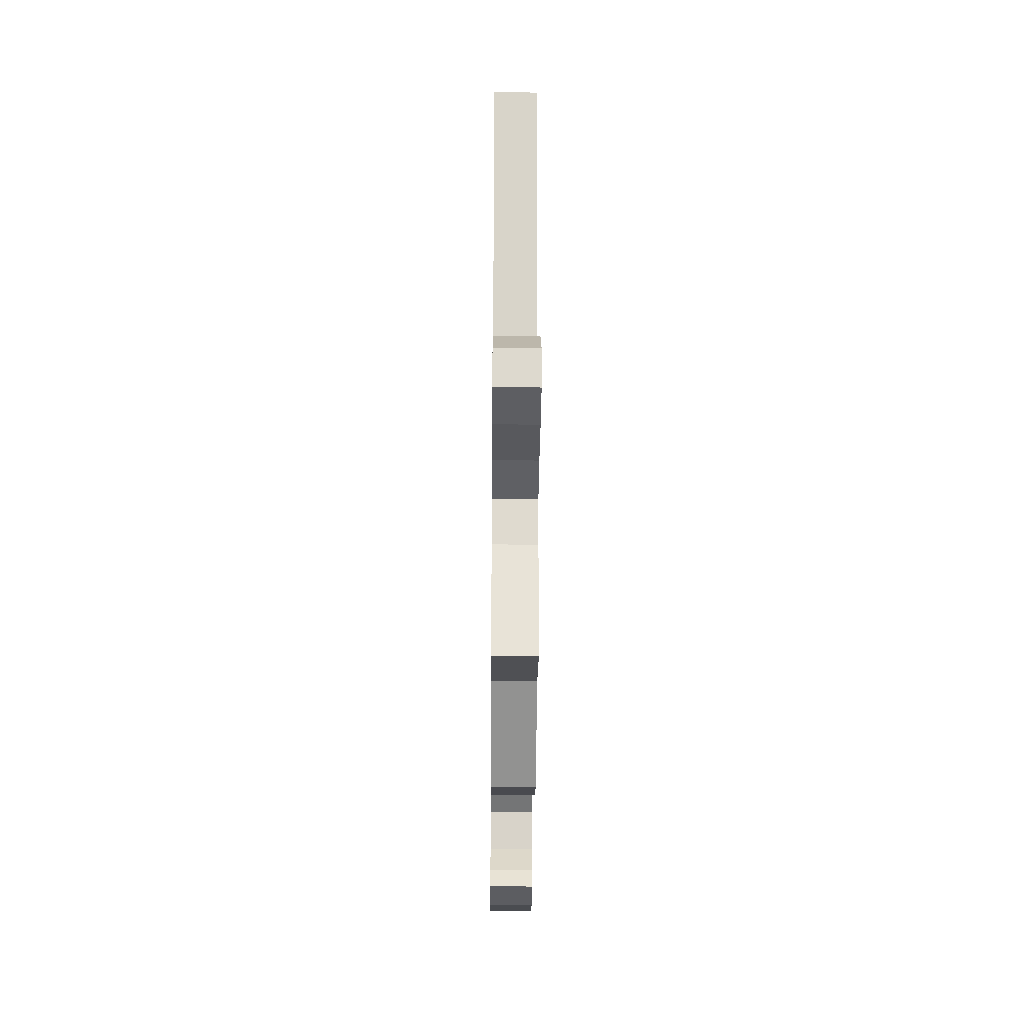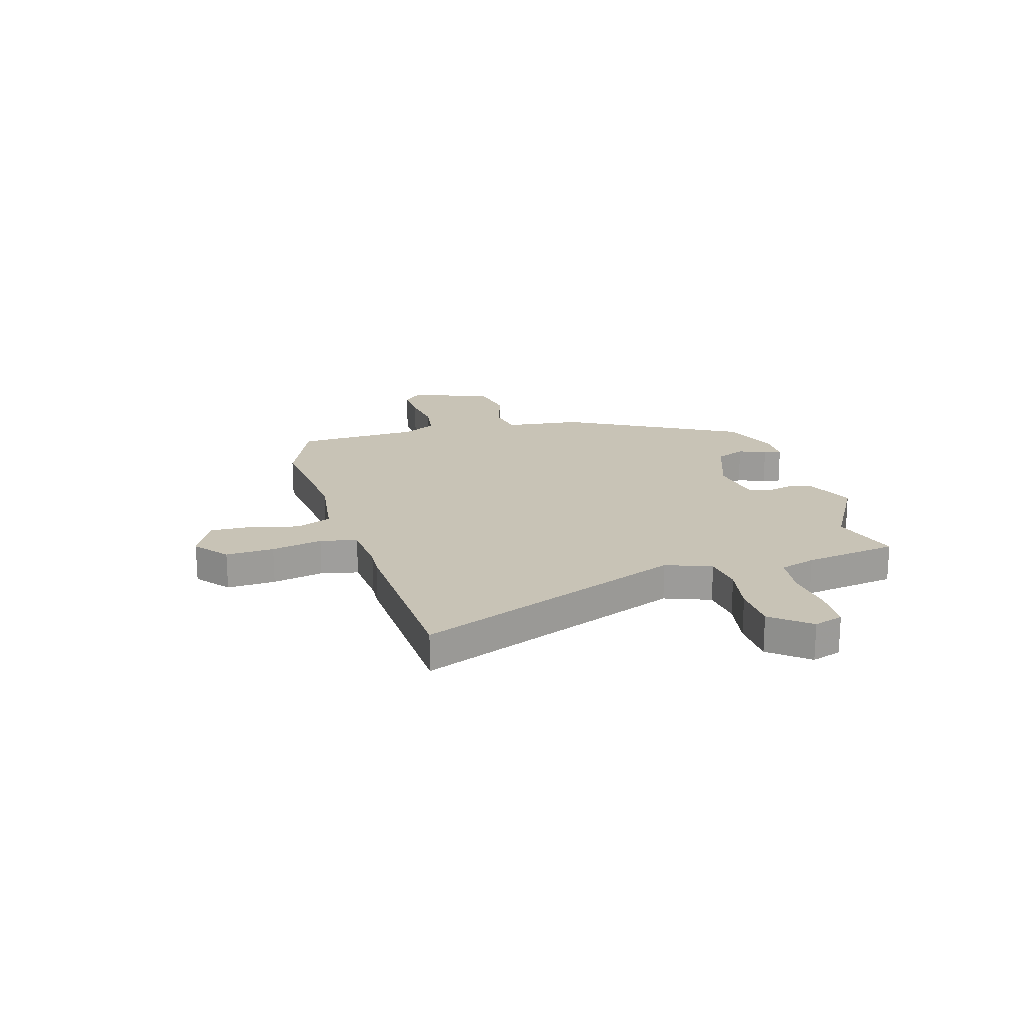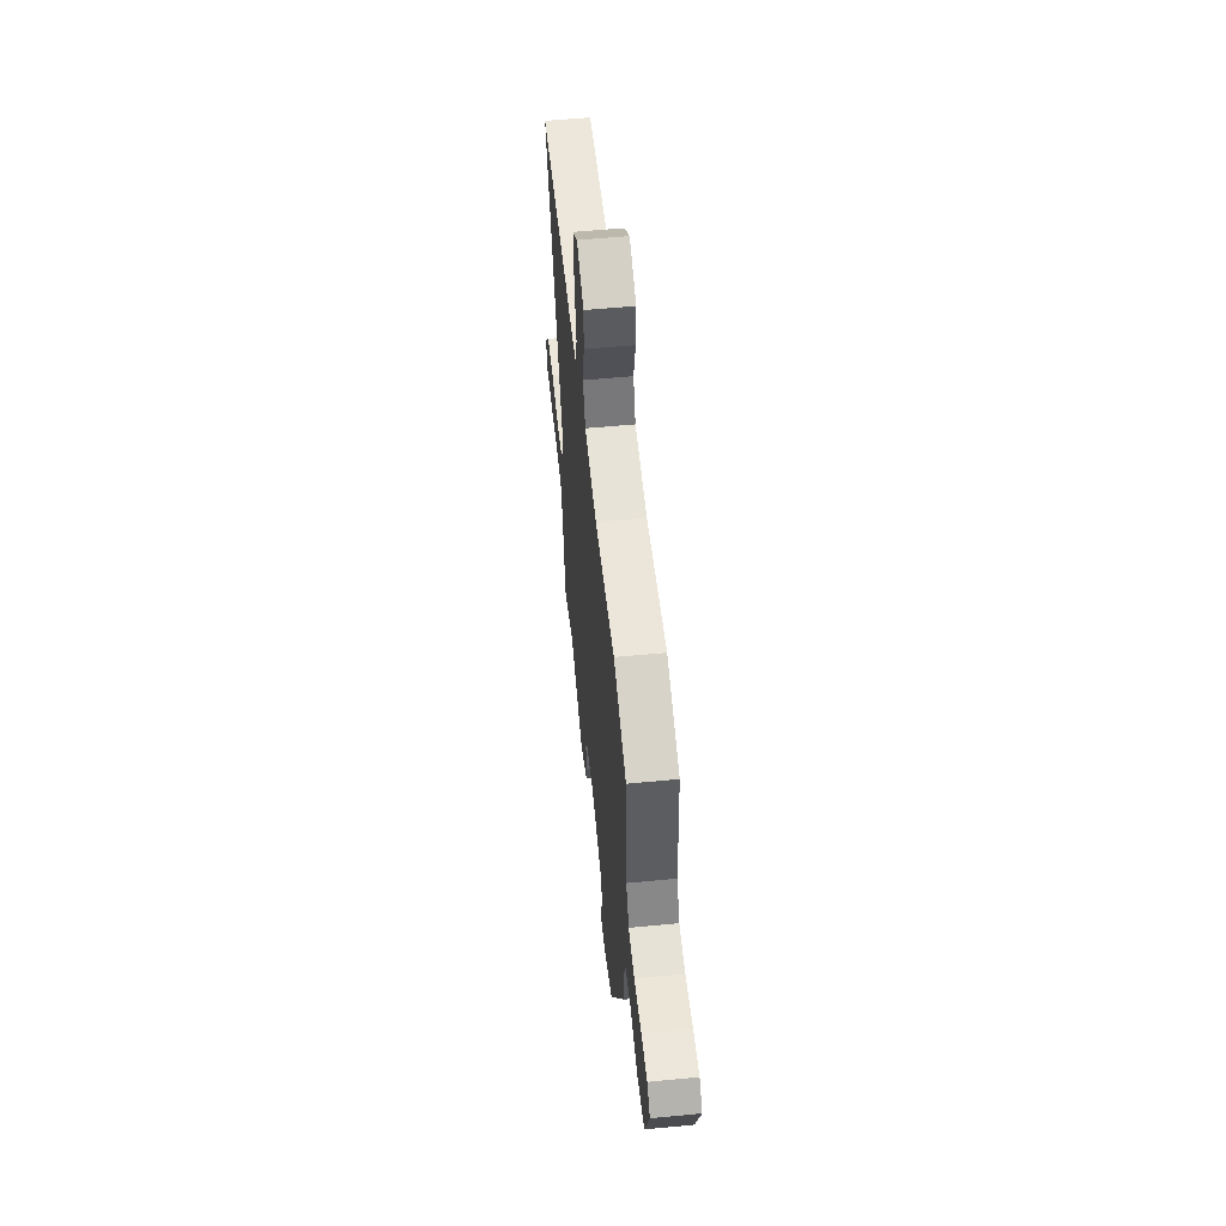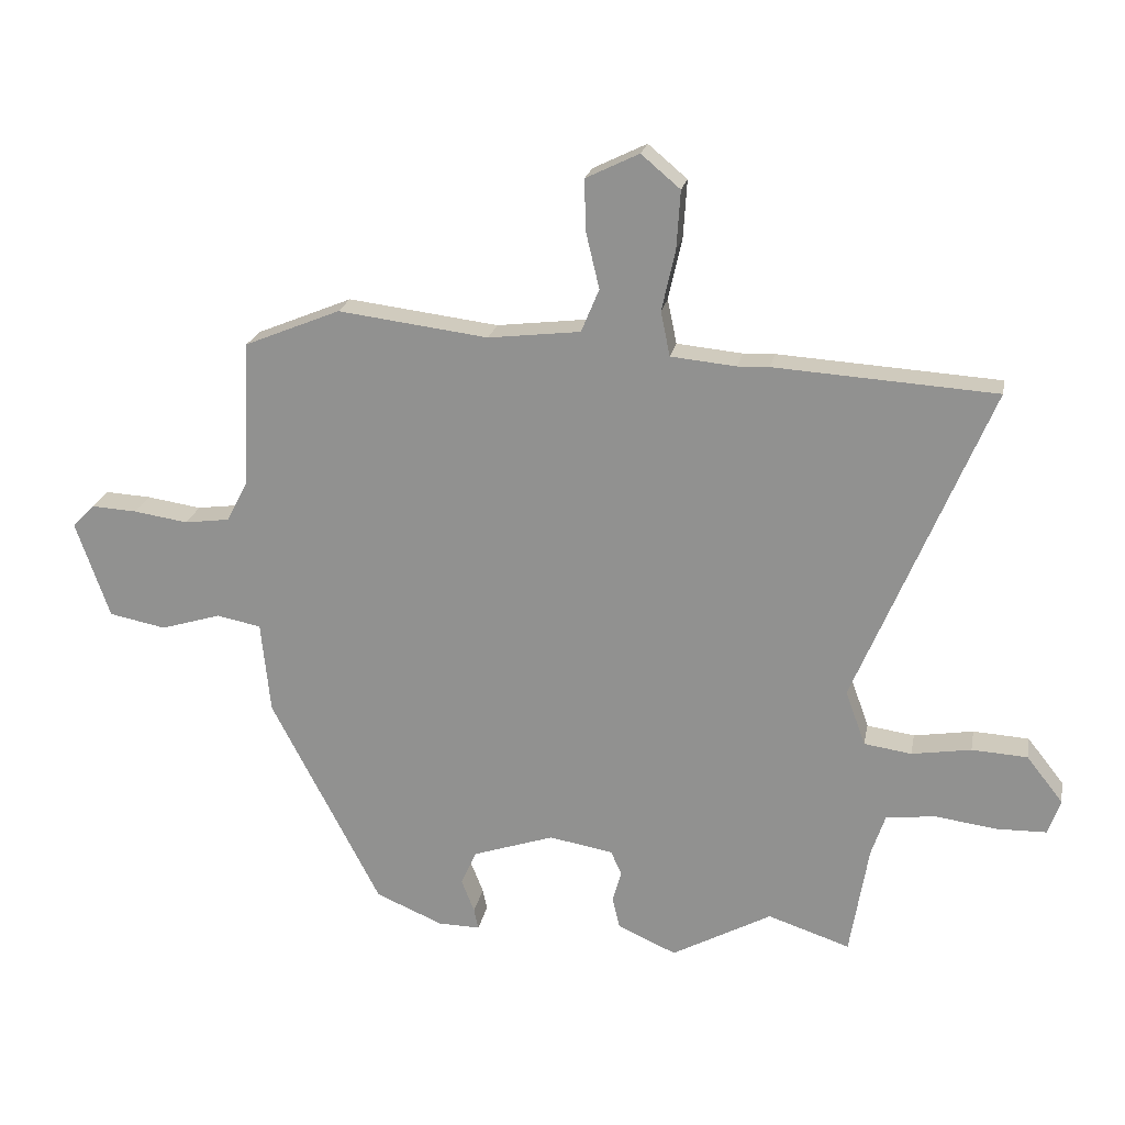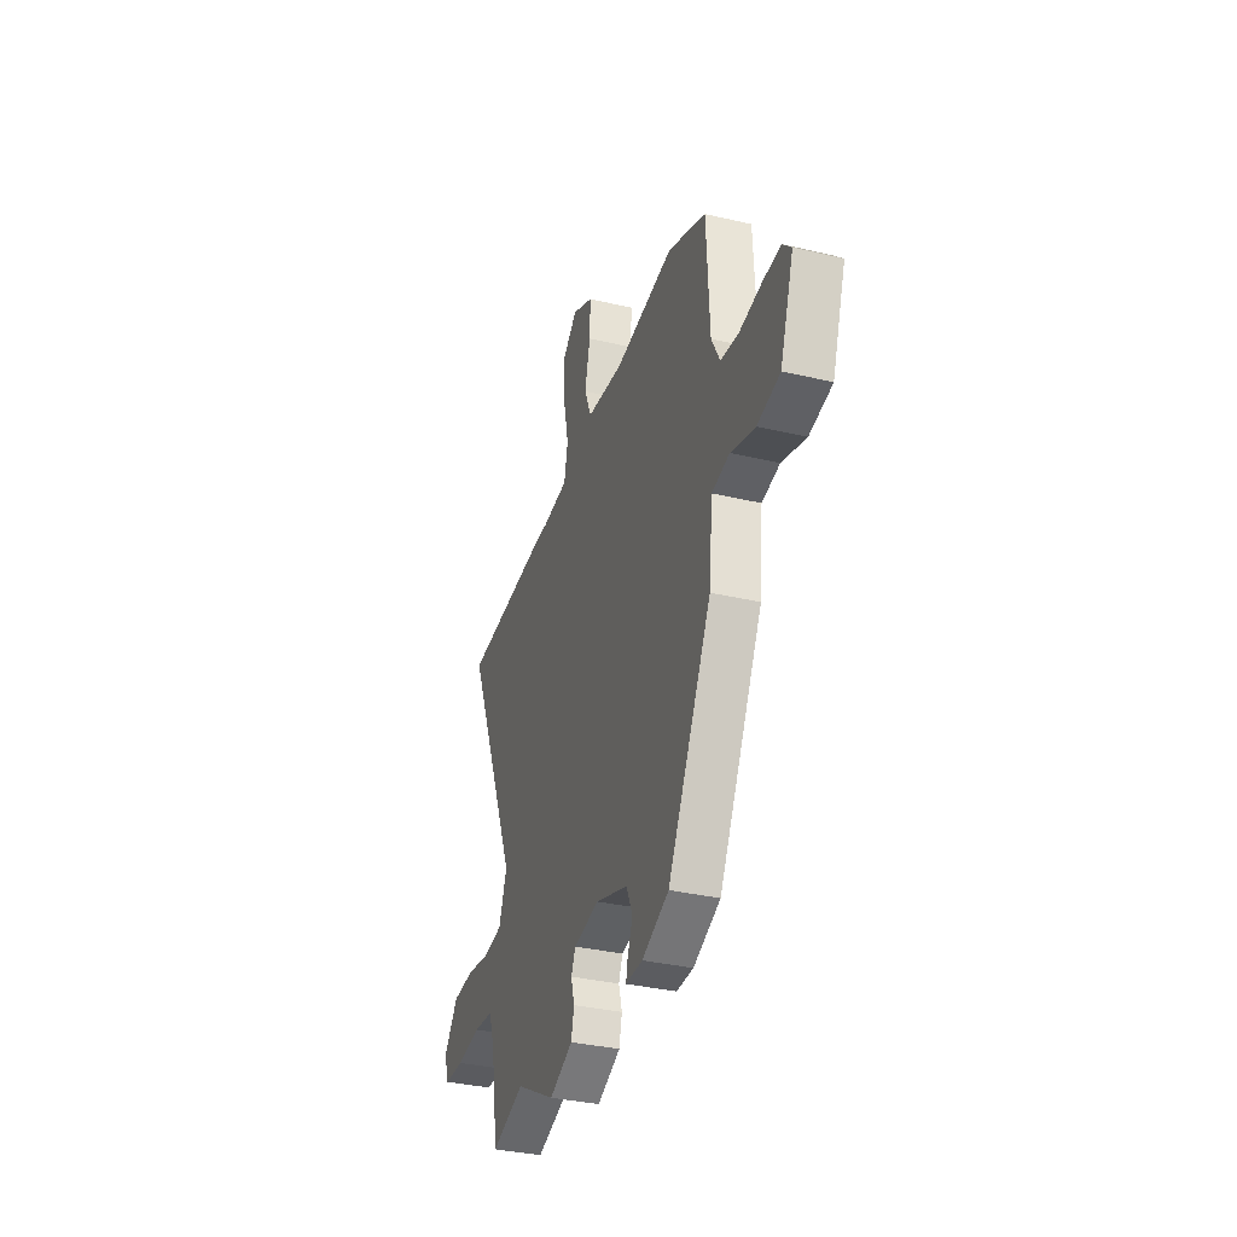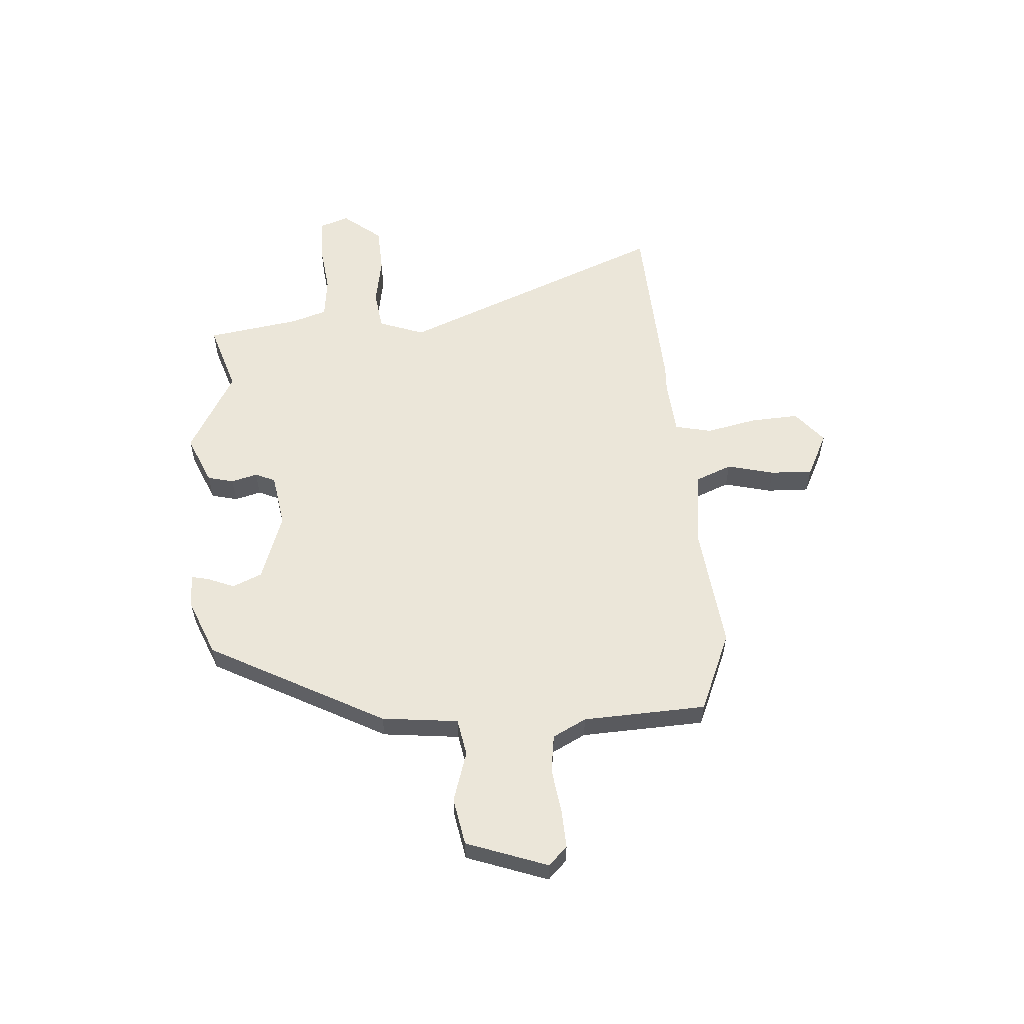
<metadata>
{"format":"obj","ext":"obj","renderer":"f3d","projection":"perspective","resolution":1024,"background":"white","views":[{"elev":-37.5,"azim":89.5,"up":"+Z"},{"elev":19.4,"azim":74.6,"up":"+Y"},{"elev":55.4,"azim":-95.8,"up":"+Z"},{"elev":21.8,"azim":10.9,"up":"+Z"},{"elev":-34.3,"azim":-107.7,"up":"+Z"},{"elev":57.0,"azim":-93.6,"up":"+Y"}]}
</metadata>
<code>
v 0.502 0.07 -0.501
v 0.369 0.07 -0.457
v 0.207 0.07 -0.546
v 0.112 0.07 -0.504
v 0.1 0.07 -0.453
v 0.114 0.07 -0.402
v 0.097 0.07 -0.363
v -0.007 0.07 -0.345
v -0.139 0.07 -0.39
v -0.164 0.07 -0.447
v -0.143 0.07 -0.5
v -0.136 0.07 -0.534
v -0.204 0.07 -0.533
v -0.313 0.07 -0.487
v -0.491 0.07 -0.145
v -0.506 0.07 0.004
v -0.578 0.07 0.018
v -0.676 0.07 -0.012
v -0.768 0.07 0.006
v -0.823 0.07 0.164
v -0.787 0.07 0.2
v -0.713 0.07 0.196
v -0.625 0.07 0.183
v -0.552 0.07 0.193
v -0.518 0.07 0.258
v -0.505 0.07 0.498
v -0.35 0.07 0.562
v -0.107 0.07 0.532
v 0.042 0.07 0.55
v 0.071 0.07 0.62
v 0.049 0.07 0.712
v 0.047 0.07 0.794
v 0.133 0.07 0.836
v 0.196 0.07 0.783
v 0.19 0.07 0.689
v 0.168 0.07 0.59
v 0.183 0.07 0.518
v 0.289 0.07 0.508
v 0.34 0.07 0.51
v 0.698 0.07 0.488
v 0.481 0.07 -0.032
v 0.513 0.07 -0.121
v 0.59 0.07 -0.132
v 0.686 0.07 -0.116
v 0.776 0.07 -0.121
v 0.835 0.07 -0.196
v 0.815 0.07 -0.253
v 0.735 0.07 -0.255
v 0.636 0.07 -0.242
v 0.555 0.07 -0.251
v 0.532 0.07 -0.32
v 0.502 0 -0.501
v 0.369 0 -0.457
v 0.207 0 -0.546
v 0.112 0 -0.504
v 0.1 0 -0.453
v 0.114 0 -0.402
v 0.097 0 -0.363
v -0.007 0 -0.345
v -0.139 0 -0.39
v -0.164 0 -0.447
v -0.143 0 -0.5
v -0.136 0 -0.534
v -0.204 0 -0.533
v -0.313 0 -0.487
v -0.491 0 -0.145
v -0.506 0 0.004
v -0.578 0 0.018
v -0.676 0 -0.012
v -0.768 0 0.006
v -0.823 0 0.164
v -0.787 0 0.2
v -0.713 0 0.196
v -0.625 0 0.183
v -0.552 0 0.193
v -0.518 0 0.258
v -0.505 0 0.498
v -0.35 0 0.562
v -0.107 0 0.532
v 0.042 0 0.55
v 0.071 0 0.62
v 0.049 0 0.712
v 0.047 0 0.794
v 0.133 0 0.836
v 0.196 0 0.783
v 0.19 0 0.689
v 0.168 0 0.59
v 0.183 0 0.518
v 0.289 0 0.508
v 0.34 0 0.51
v 0.698 0 0.488
v 0.481 0 -0.032
v 0.513 0 -0.121
v 0.59 0 -0.132
v 0.686 0 -0.116
v 0.776 0 -0.121
v 0.835 0 -0.196
v 0.815 0 -0.253
v 0.735 0 -0.255
v 0.636 0 -0.242
v 0.555 0 -0.251
v 0.532 0 -0.32
f 47 48 49
f 46 47 49
f 45 46 49
f 44 45 49
f 43 44 49
f 42 43 49 50
f 41 42 50 51
f 38 39 40 41
f 51 1 2
f 41 51 2
f 38 41 2
f 37 38 2
f 34 35 36
f 33 34 36
f 32 33 36
f 31 32 36
f 30 31 36
f 37 2 3
f 36 37 3
f 30 36 3
f 29 30 3
f 25 26 27 28
f 24 25 28 29
f 21 22 23
f 20 21 23
f 19 20 23
f 18 19 23
f 17 18 23
f 16 17 23 24
f 14 15 16
f 13 14 16
f 12 13 16
f 11 12 16
f 10 11 16
f 16 24 29
f 10 16 29
f 9 10 29
f 3 4 5 6
f 3 6 7
f 29 3 7
f 8 9 29
f 7 8 29
f 100 99 98
f 100 98 97
f 100 97 96
f 100 96 95
f 100 95 94
f 101 100 94 93
f 102 101 93 92
f 92 91 90 89
f 53 52 102
f 53 102 92
f 53 92 89
f 53 89 88
f 87 86 85
f 87 85 84
f 87 84 83
f 87 83 82
f 87 82 81
f 54 53 88
f 54 88 87
f 54 87 81
f 54 81 80
f 79 78 77 76
f 80 79 76 75
f 74 73 72
f 74 72 71
f 74 71 70
f 74 70 69
f 74 69 68
f 75 74 68 67
f 67 66 65
f 67 65 64
f 67 64 63
f 67 63 62
f 67 62 61
f 80 75 67
f 80 67 61
f 80 61 60
f 57 56 55 54
f 58 57 54
f 58 54 80
f 80 60 59
f 80 59 58
f 1 52 53 2
f 2 53 54 3
f 3 54 55 4
f 4 55 56 5
f 5 56 57 6
f 6 57 58 7
f 7 58 59 8
f 8 59 60 9
f 9 60 61 10
f 10 61 62 11
f 11 62 63 12
f 12 63 64 13
f 13 64 65 14
f 14 65 66 15
f 15 66 67 16
f 16 67 68 17
f 17 68 69 18
f 18 69 70 19
f 19 70 71 20
f 20 71 72 21
f 21 72 73 22
f 22 73 74 23
f 23 74 75 24
f 24 75 76 25
f 25 76 77 26
f 26 77 78 27
f 27 78 79 28
f 28 79 80 29
f 29 80 81 30
f 30 81 82 31
f 31 82 83 32
f 32 83 84 33
f 33 84 85 34
f 34 85 86 35
f 35 86 87 36
f 36 87 88 37
f 37 88 89 38
f 38 89 90 39
f 39 90 91 40
f 40 91 92 41
f 41 92 93 42
f 42 93 94 43
f 43 94 95 44
f 44 95 96 45
f 45 96 97 46
f 46 97 98 47
f 47 98 99 48
f 48 99 100 49
f 49 100 101 50
f 50 101 102 51
f 51 102 52 1

</code>
